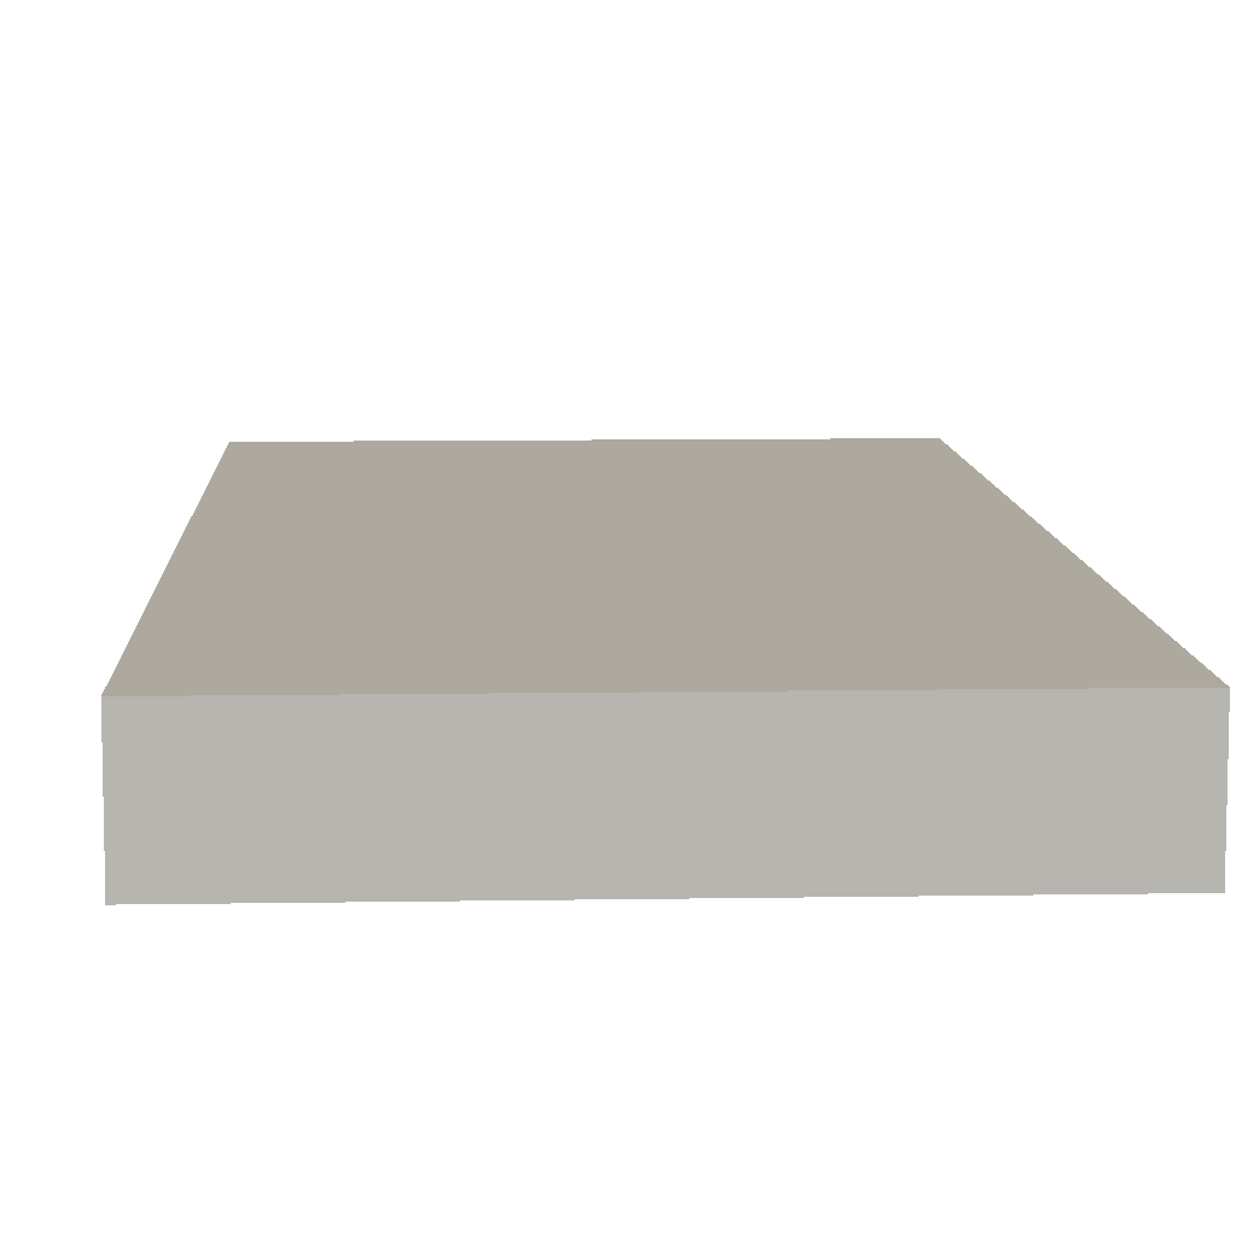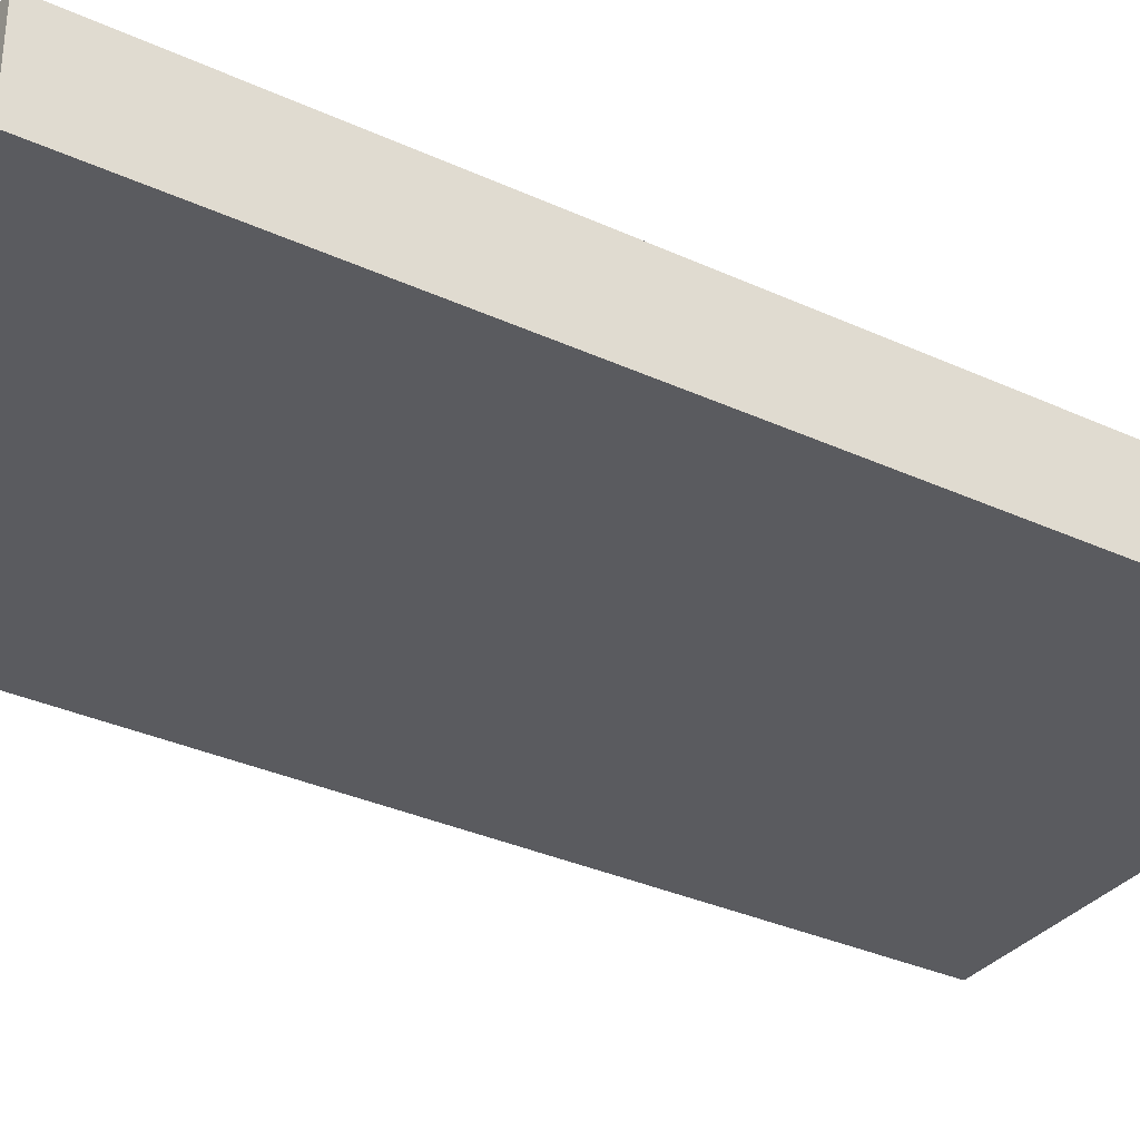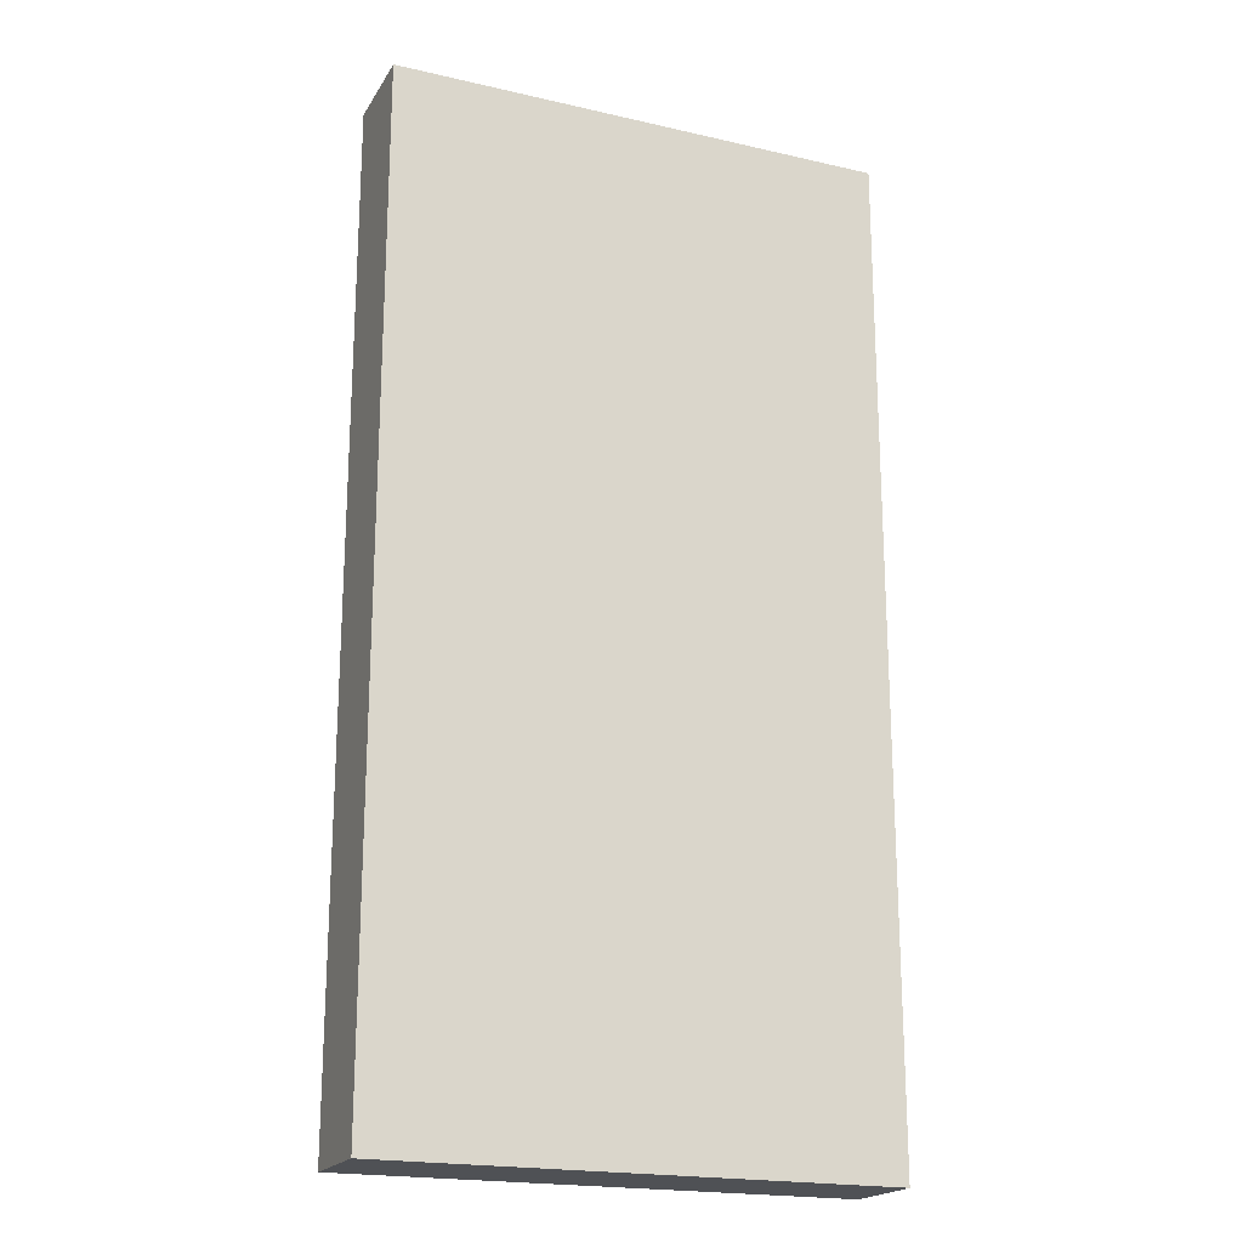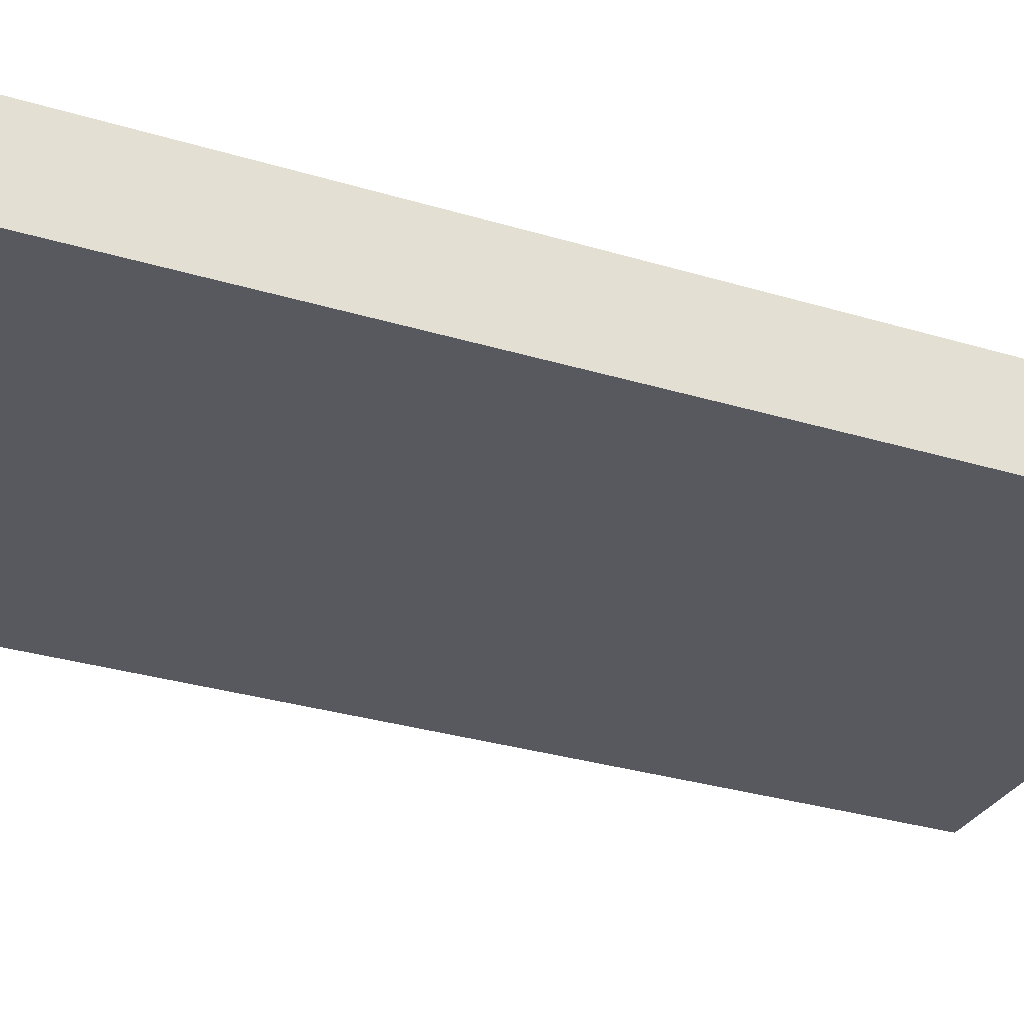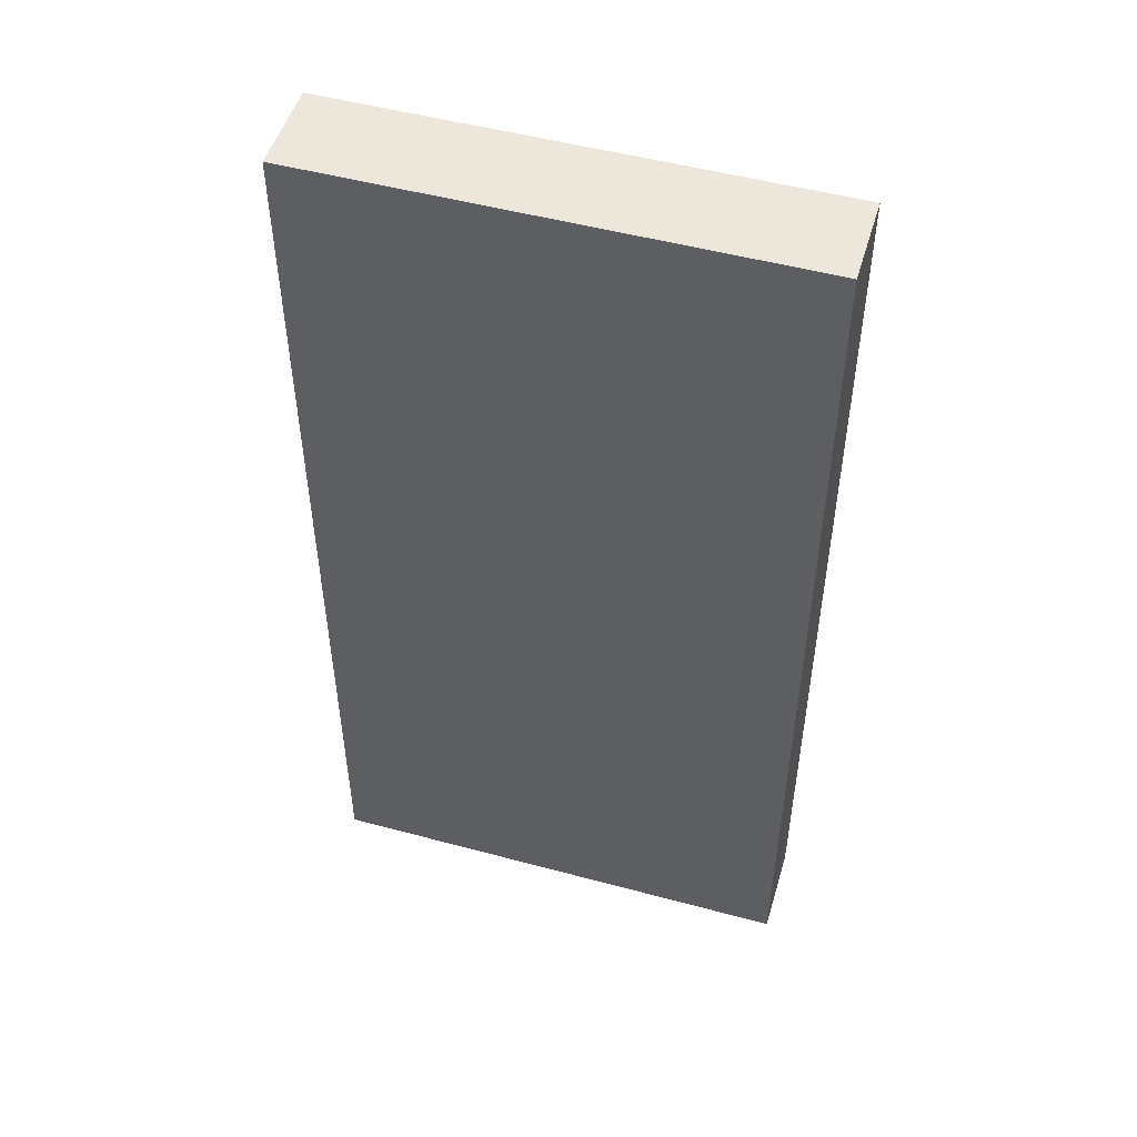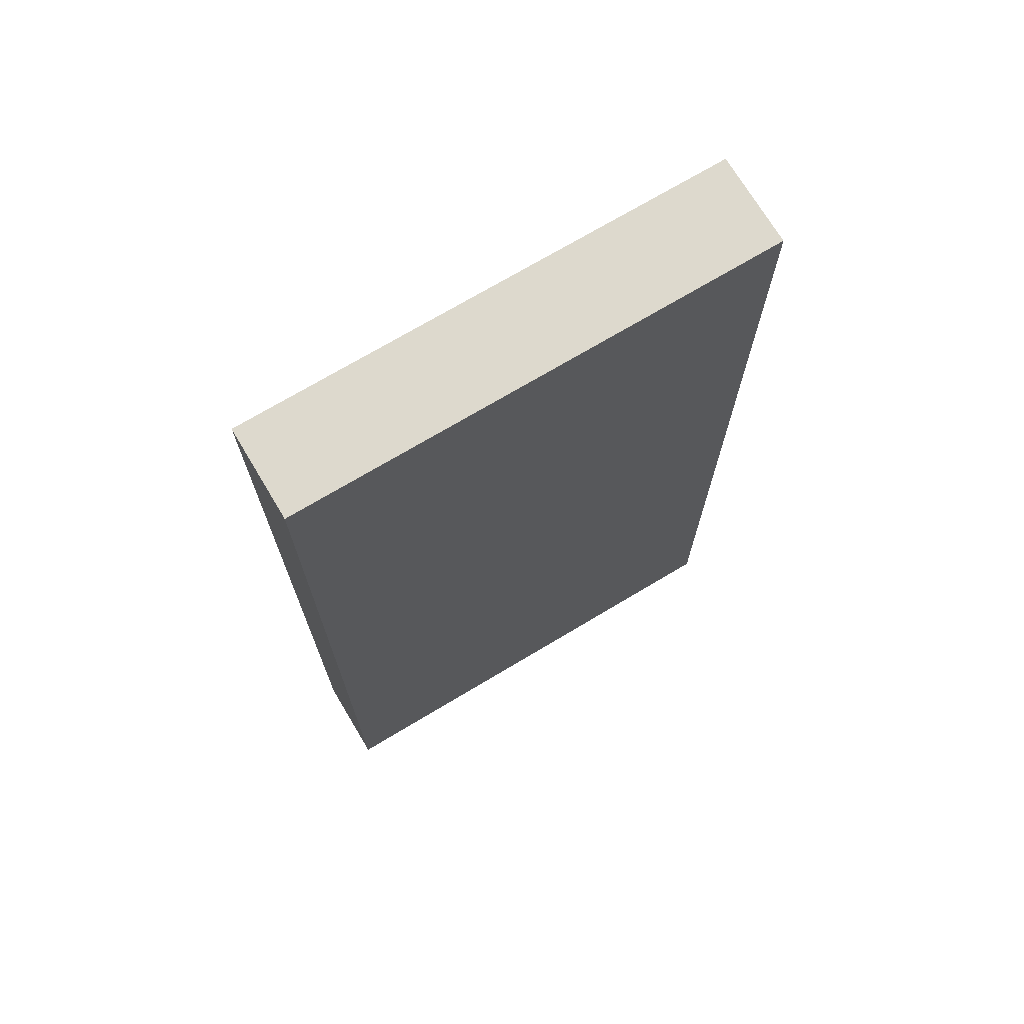
<metadata>
{"format":"obj","ext":"obj","renderer":"f3d","projection":"perspective","resolution":1024,"background":"white","views":[{"elev":9.1,"azim":-2.6,"up":"+Z"},{"elev":-33.0,"azim":57.6,"up":"+Z"},{"elev":-20.1,"azim":-22.9,"up":"+Y"},{"elev":-30.4,"azim":-113.8,"up":"+Z"},{"elev":50.7,"azim":-163.6,"up":"+Y"},{"elev":72.0,"azim":-30.9,"up":"+Y"}]}
</metadata>
<code>
o cube
v 0.5 1.5 -0.3125
v 0.5 1.5 -0.5
v 0.5 -0.5 -0.3125
v 0.5 -0.5 -0.5
v -0.5 1.5 -0.5
v -0.5 1.5 -0.3125
v -0.5 -0.5 -0.5
v -0.5 -0.5 -0.3125
f 1 3 2
f 3 4 2
f 5 7 6
f 7 8 6
f 5 6 2
f 6 1 2
f 8 7 3
f 7 4 3
f 6 8 1
f 8 3 1
f 2 4 5
f 4 7 5

</code>
